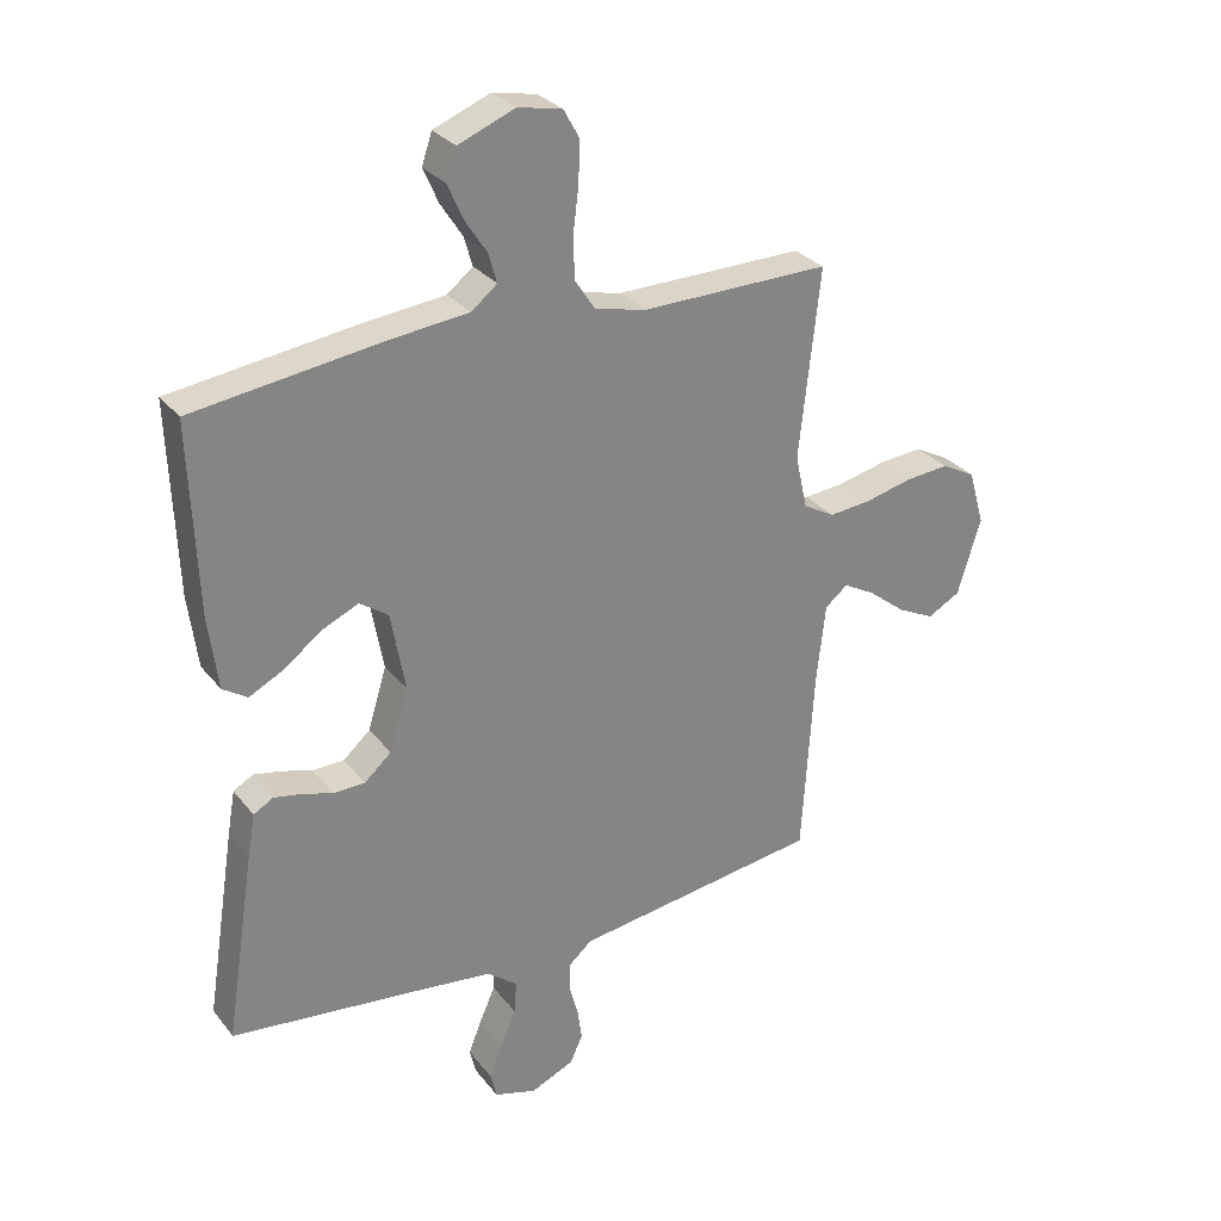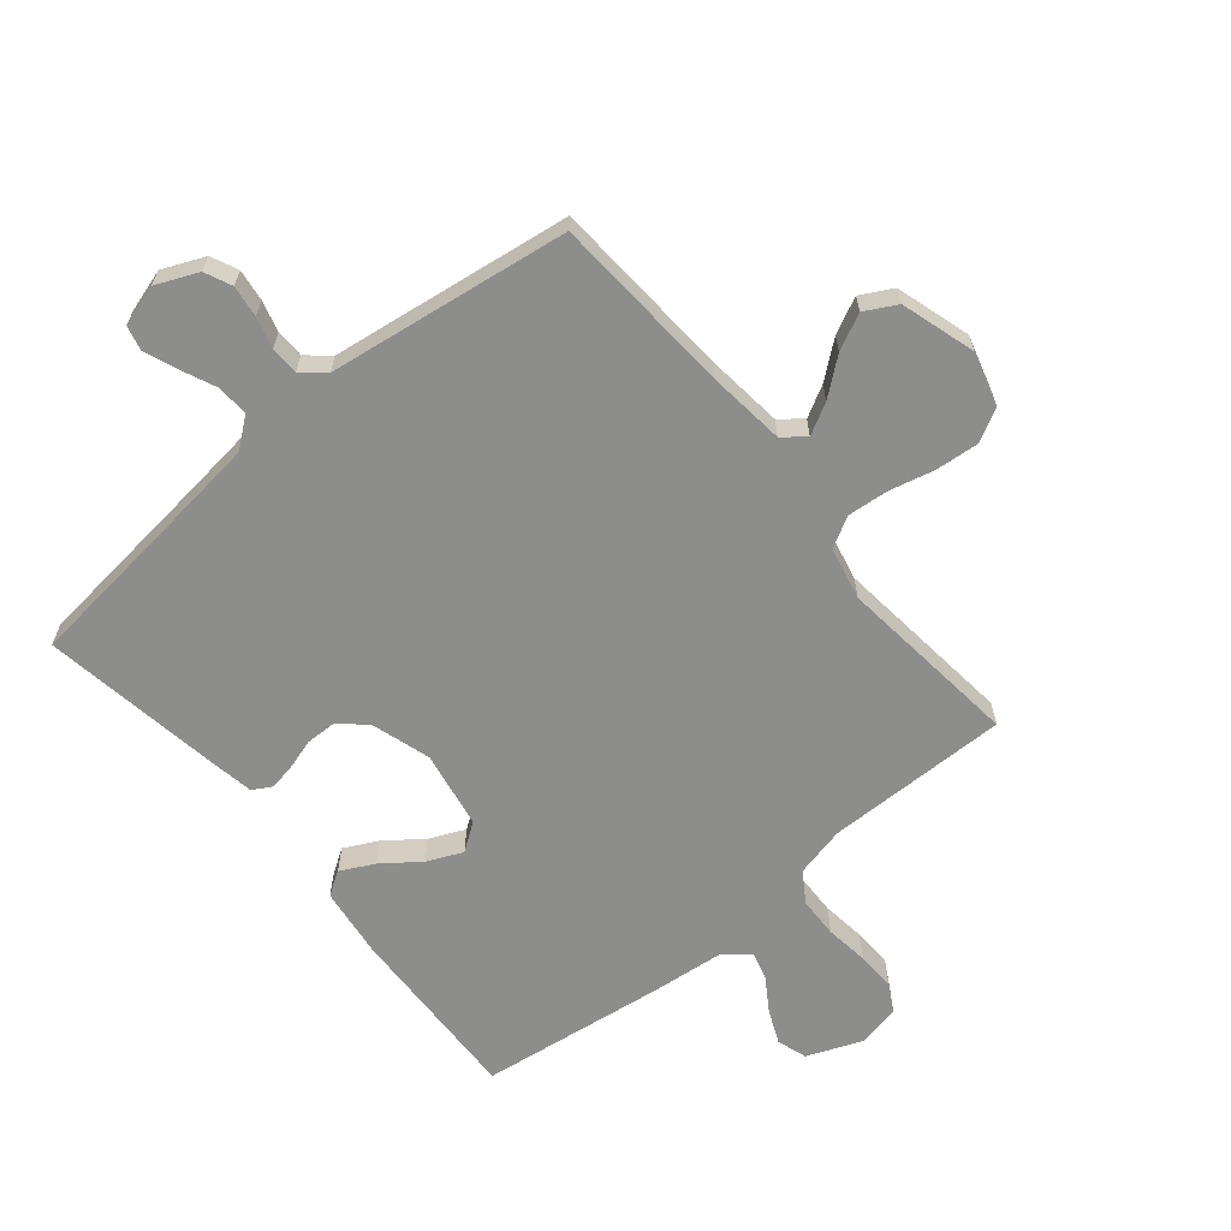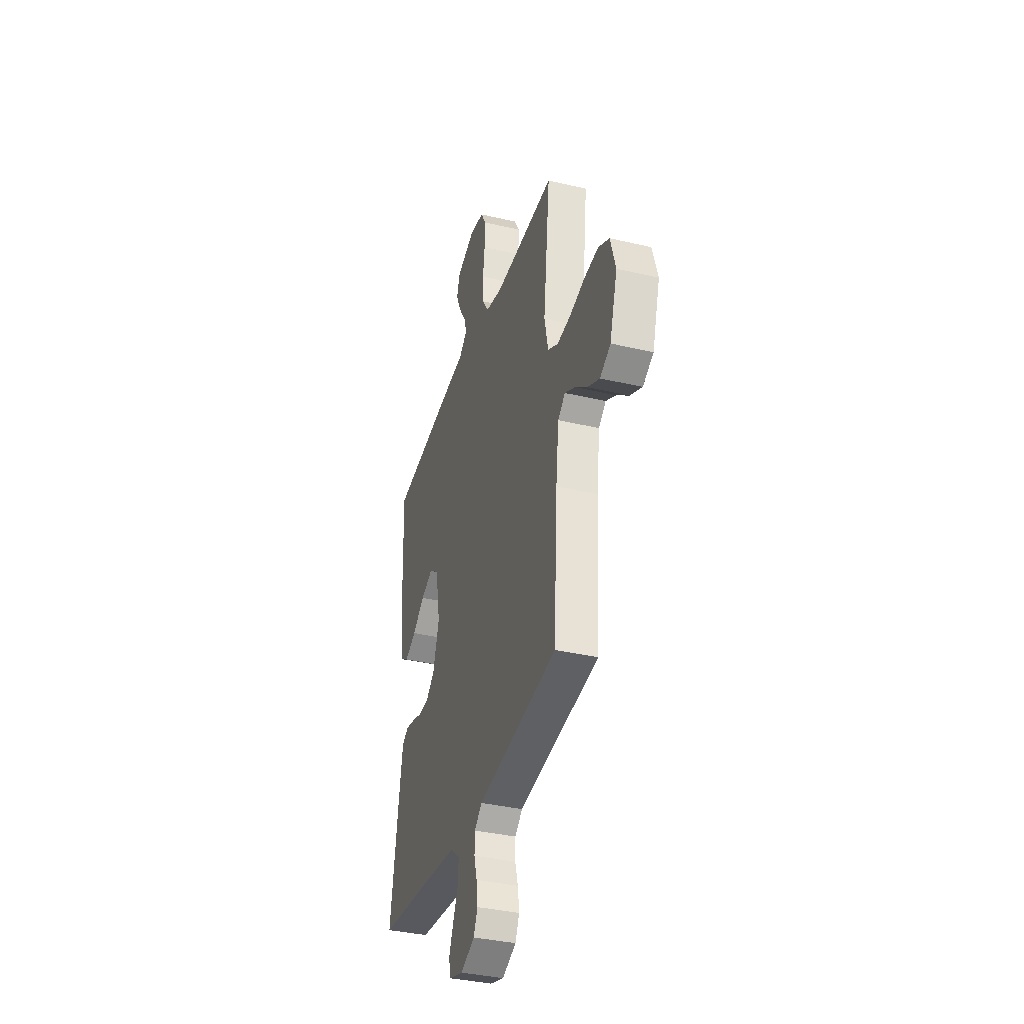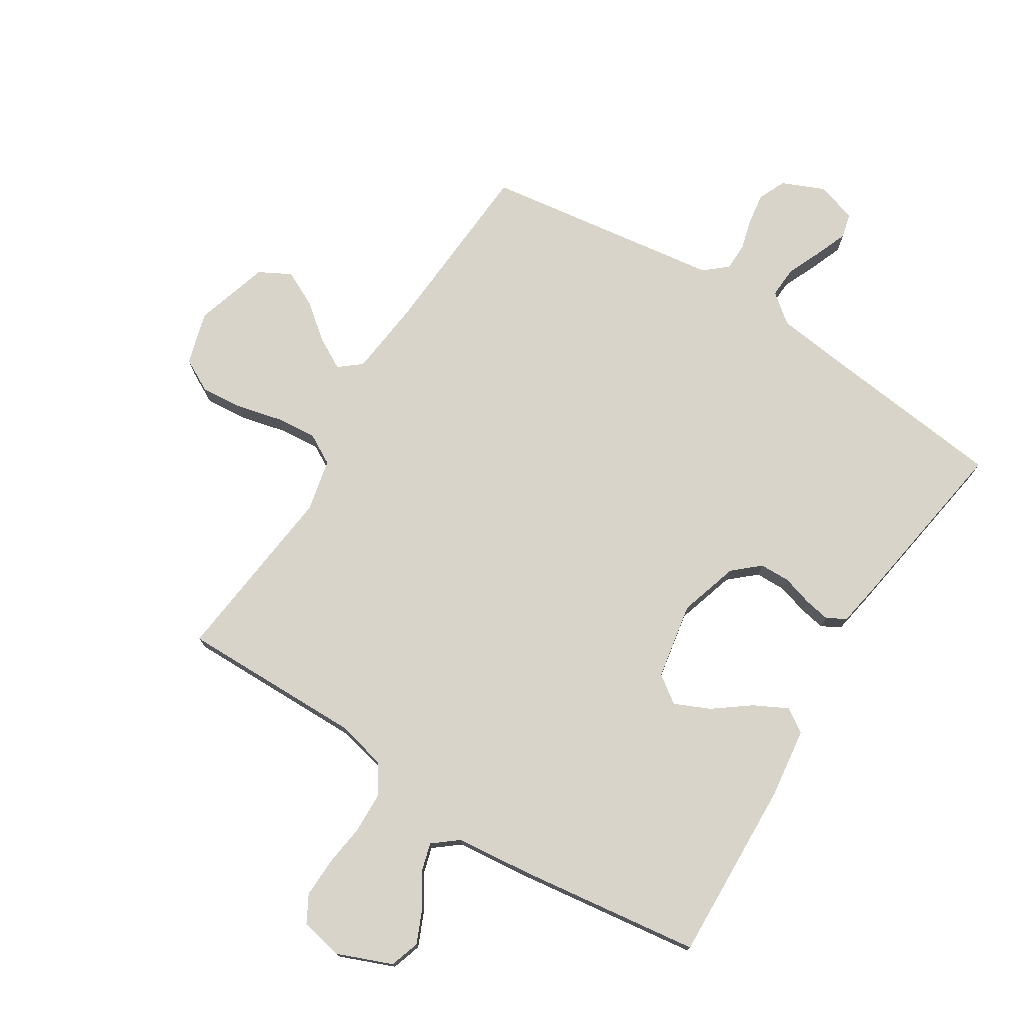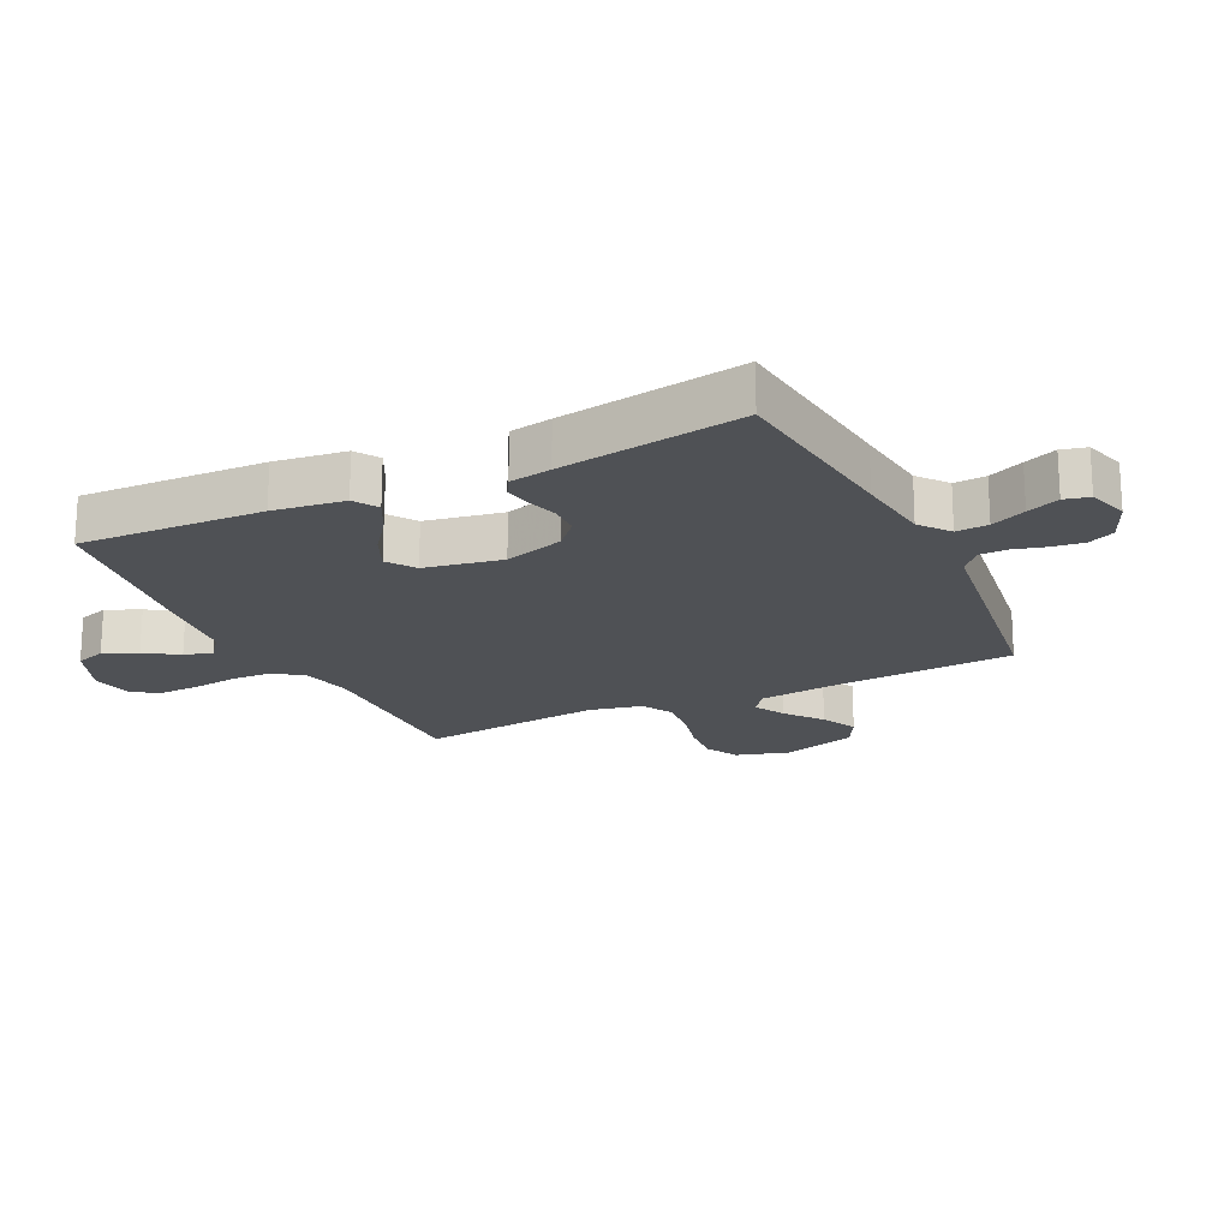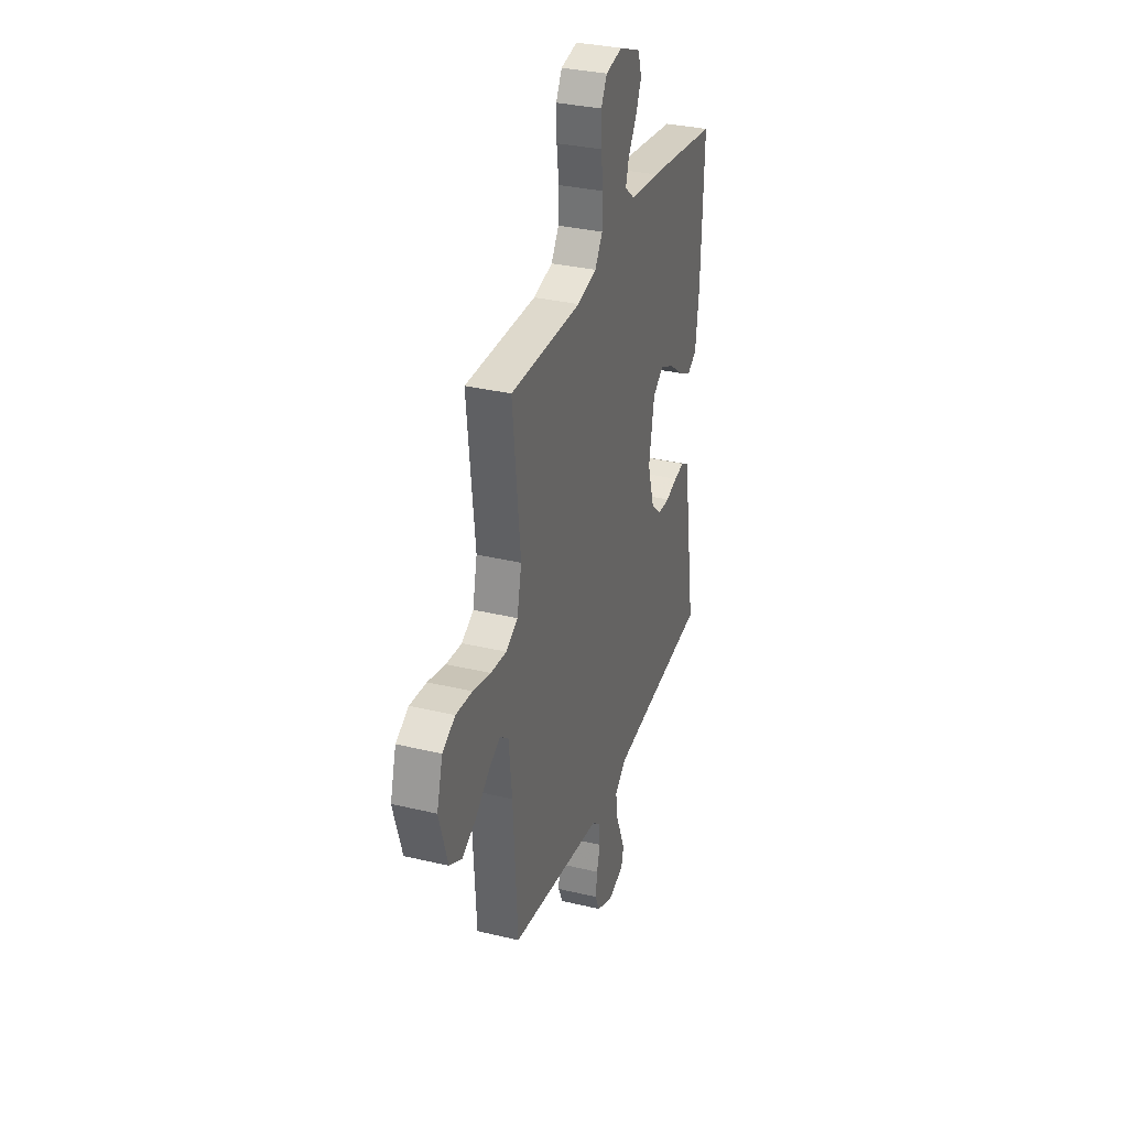
<metadata>
{"format":"obj","ext":"obj","renderer":"f3d","projection":"perspective","resolution":1024,"background":"white","views":[{"elev":29.3,"azim":149.4,"up":"+Z"},{"elev":-64.4,"azim":-140.4,"up":"+Y"},{"elev":-36.5,"azim":-107.1,"up":"+Z"},{"elev":75.3,"azim":32.1,"up":"+Y"},{"elev":-19.6,"azim":115.7,"up":"+Y"},{"elev":32.4,"azim":-71.5,"up":"+Z"}]}
</metadata>
<code>
v -0.5 0.07 -0.5
v -0.519 0.07 -0.2
v -0.533 0.07 -0.075
v -0.569 0.07 -0.046
v -0.62 0.07 -0.074
v -0.679 0.07 -0.121
v -0.738 0.07 -0.15
v -0.79 0.07 -0.122
v -0.827 0.07 0
v -0.802 0.07 0.087
v -0.748 0.07 0.116
v -0.678 0.07 0.11
v -0.603 0.07 0.092
v -0.536 0.07 0.086
v -0.486 0.07 0.114
v -0.467 0.07 0.2
v -0.5 0.07 0.5
v -0.2 0.07 0.497
v -0.118 0.07 0.516
v -0.086 0.07 0.565
v -0.084 0.07 0.631
v -0.093 0.07 0.702
v -0.095 0.07 0.767
v -0.07 0.07 0.812
v 0 0.07 0.826
v 0.09 0.07 0.79
v 0.106 0.07 0.741
v 0.082 0.07 0.686
v 0.047 0.07 0.632
v 0.034 0.07 0.586
v 0.075 0.07 0.553
v 0.2 0.07 0.54
v 0.5 0.07 0.5
v 0.489 0.07 0.2
v 0.474 0.07 0.084
v 0.435 0.07 0.059
v 0.38 0.07 0.087
v 0.32 0.07 0.132
v 0.262 0.07 0.158
v 0.217 0.07 0.126
v 0.194 0.07 0
v 0.224 0.07 -0.098
v 0.267 0.07 -0.136
v 0.317 0.07 -0.137
v 0.367 0.07 -0.122
v 0.41 0.07 -0.114
v 0.441 0.07 -0.132
v 0.453 0.07 -0.2
v 0.5 0.07 -0.5
v 0.2 0.07 -0.534
v 0.076 0.07 -0.549
v 0.028 0.07 -0.587
v 0.031 0.07 -0.639
v 0.056 0.07 -0.696
v 0.077 0.07 -0.749
v 0.067 0.07 -0.79
v 0 0.07 -0.81
v -0.069 0.07 -0.78
v -0.089 0.07 -0.736
v -0.082 0.07 -0.684
v -0.068 0.07 -0.633
v -0.069 0.07 -0.587
v -0.106 0.07 -0.555
v -0.2 0.07 -0.542
v -0.5 0 -0.5
v -0.519 0 -0.2
v -0.533 0 -0.075
v -0.569 0 -0.046
v -0.62 0 -0.074
v -0.679 0 -0.121
v -0.738 0 -0.15
v -0.79 0 -0.122
v -0.827 0 0
v -0.802 0 0.087
v -0.748 0 0.116
v -0.678 0 0.11
v -0.603 0 0.092
v -0.536 0 0.086
v -0.486 0 0.114
v -0.467 0 0.2
v -0.5 0 0.5
v -0.2 0 0.497
v -0.118 0 0.516
v -0.086 0 0.565
v -0.084 0 0.631
v -0.093 0 0.702
v -0.095 0 0.767
v -0.07 0 0.812
v 0 0 0.826
v 0.09 0 0.79
v 0.106 0 0.741
v 0.082 0 0.686
v 0.047 0 0.632
v 0.034 0 0.586
v 0.075 0 0.553
v 0.2 0 0.54
v 0.5 0 0.5
v 0.489 0 0.2
v 0.474 0 0.084
v 0.435 0 0.059
v 0.38 0 0.087
v 0.32 0 0.132
v 0.262 0 0.158
v 0.217 0 0.126
v 0.194 0 0
v 0.224 0 -0.098
v 0.267 0 -0.136
v 0.317 0 -0.137
v 0.367 0 -0.122
v 0.41 0 -0.114
v 0.441 0 -0.132
v 0.453 0 -0.2
v 0.5 0 -0.5
v 0.2 0 -0.534
v 0.076 0 -0.549
v 0.028 0 -0.587
v 0.031 0 -0.639
v 0.056 0 -0.696
v 0.077 0 -0.749
v 0.067 0 -0.79
v 0 0 -0.81
v -0.069 0 -0.78
v -0.089 0 -0.736
v -0.082 0 -0.684
v -0.068 0 -0.633
v -0.069 0 -0.587
v -0.106 0 -0.555
v -0.2 0 -0.542
f 63 64 1 2
f 58 59 60 61
f 56 57 58 61
f 56 61 62
f 53 54 55 56
f 53 56 62
f 52 53 62 63
f 47 48 49 50
f 47 50 51
f 44 45 46 47
f 44 47 51 52
f 35 36 37 38
f 35 38 39
f 34 35 39
f 31 32 33 34
f 30 31 34 39
f 26 27 28 29
f 26 29 30
f 25 26 30
f 24 25 30
f 21 22 23 24
f 20 21 24 30
f 19 20 30 39
f 16 17 18
f 15 16 18 19
f 10 11 12 13
f 10 13 14
f 9 10 14
f 8 9 14
f 5 6 7 8
f 4 5 8 14
f 3 4 14 15
f 43 44 52 63
f 42 43 63 2
f 41 42 2 3
f 40 41 3 15
f 15 19 39 40
f 66 65 128 127
f 125 124 123 122
f 125 122 121 120
f 126 125 120
f 120 119 118 117
f 126 120 117
f 127 126 117 116
f 114 113 112 111
f 115 114 111
f 111 110 109 108
f 116 115 111 108
f 102 101 100 99
f 103 102 99
f 103 99 98
f 98 97 96 95
f 103 98 95 94
f 93 92 91 90
f 94 93 90
f 94 90 89
f 94 89 88
f 88 87 86 85
f 94 88 85 84
f 103 94 84 83
f 82 81 80
f 83 82 80 79
f 77 76 75 74
f 78 77 74
f 78 74 73
f 78 73 72
f 72 71 70 69
f 78 72 69 68
f 79 78 68 67
f 127 116 108 107
f 66 127 107 106
f 67 66 106 105
f 79 67 105 104
f 104 103 83 79
f 1 65 66 2
f 2 66 67 3
f 3 67 68 4
f 4 68 69 5
f 5 69 70 6
f 6 70 71 7
f 7 71 72 8
f 8 72 73 9
f 9 73 74 10
f 10 74 75 11
f 11 75 76 12
f 12 76 77 13
f 13 77 78 14
f 14 78 79 15
f 15 79 80 16
f 16 80 81 17
f 17 81 82 18
f 18 82 83 19
f 19 83 84 20
f 20 84 85 21
f 21 85 86 22
f 22 86 87 23
f 23 87 88 24
f 24 88 89 25
f 25 89 90 26
f 26 90 91 27
f 27 91 92 28
f 28 92 93 29
f 29 93 94 30
f 30 94 95 31
f 31 95 96 32
f 32 96 97 33
f 33 97 98 34
f 34 98 99 35
f 35 99 100 36
f 36 100 101 37
f 37 101 102 38
f 38 102 103 39
f 39 103 104 40
f 40 104 105 41
f 41 105 106 42
f 42 106 107 43
f 43 107 108 44
f 44 108 109 45
f 45 109 110 46
f 46 110 111 47
f 47 111 112 48
f 48 112 113 49
f 49 113 114 50
f 50 114 115 51
f 51 115 116 52
f 52 116 117 53
f 53 117 118 54
f 54 118 119 55
f 55 119 120 56
f 56 120 121 57
f 57 121 122 58
f 58 122 123 59
f 59 123 124 60
f 60 124 125 61
f 61 125 126 62
f 62 126 127 63
f 63 127 128 64
f 64 128 65 1

</code>
